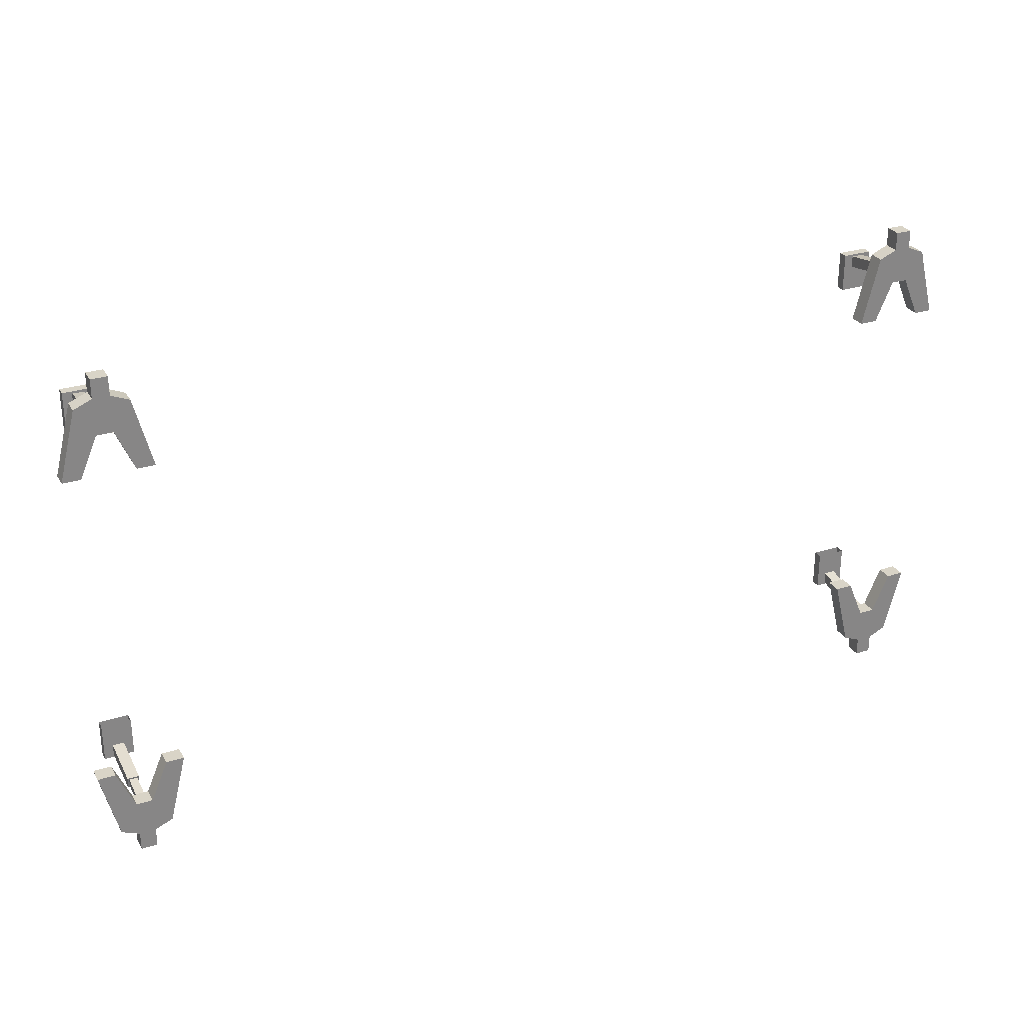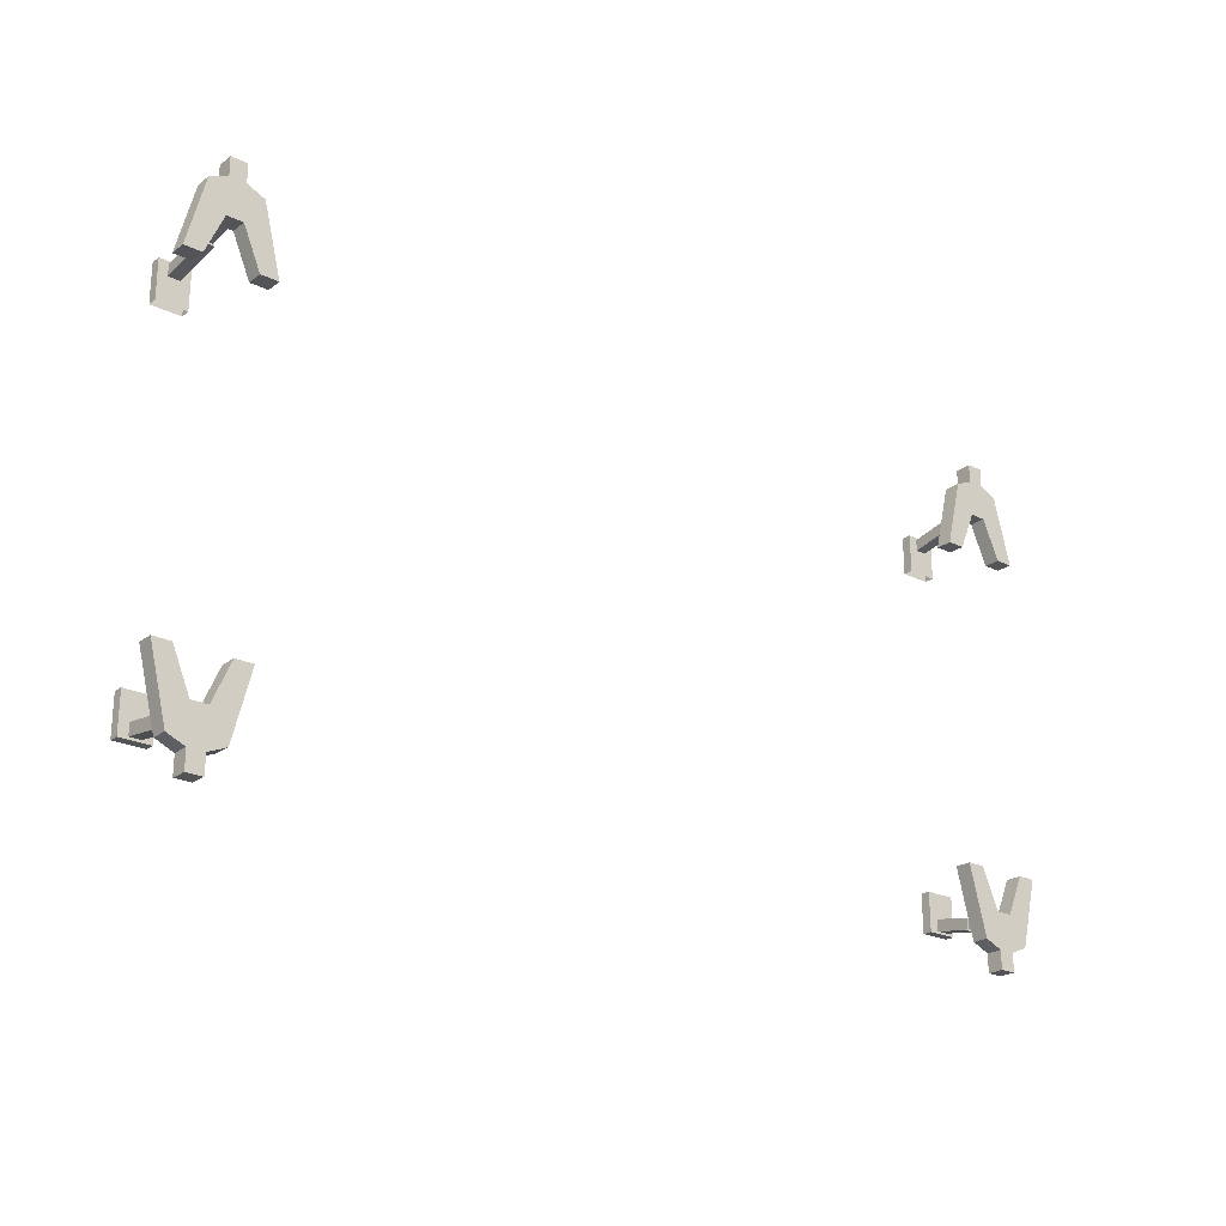
<metadata>
{"format":"obj","ext":"obj","renderer":"f3d","projection":"perspective","resolution":1024,"background":"white","views":[{"elev":28.5,"azim":-25.2,"up":"+Z"},{"elev":-23.3,"azim":-39.4,"up":"+Z"}]}
</metadata>
<code>
o Cube.047_Cube.031
v 1.202 0.1486 -0.688
v 1.202 0.1954 -0.688
v 1.202 0.1486 -0.7421
v 1.202 0.1954 -0.7421
v 1.248 0.1486 -0.688
v 1.248 0.1954 -0.688
v 1.248 0.1486 -0.7421
v 1.248 0.1954 -0.7421
v 1.202 0.1486 -0.584
v 1.202 0.1954 -0.584
v 1.248 0.1954 -0.584
v 1.248 0.1486 -0.584
v 1.15 0.1486 -0.6661
v 1.15 0.1954 -0.6661
v 1.3 0.1954 -0.6661
v 1.3 0.1486 -0.6661
v 1.152 0.1486 -0.4675
v 1.152 0.1954 -0.4675
v 1.298 0.1954 -0.4675
v 1.298 0.1486 -0.4675
v 1.1 0.1486 -0.4675
v 1.1 0.1954 -0.4675
v 1.35 0.1954 -0.4675
v 1.35 0.1486 -0.4675
v -1.1 0.1486 -0.4675
v -1.1 0.1954 -0.4675
v -1.35 0.1954 -0.4675
v -1.35 0.1486 -0.4675
v -1.152 0.1486 -0.4675
v -1.152 0.1954 -0.4675
v -1.298 0.1954 -0.4675
v -1.298 0.1486 -0.4675
v -1.15 0.1486 -0.6661
v -1.15 0.1954 -0.6661
v -1.3 0.1954 -0.6661
v -1.3 0.1486 -0.6661
v -1.202 0.1486 -0.584
v -1.202 0.1954 -0.584
v -1.248 0.1954 -0.584
v -1.248 0.1486 -0.584
v -1.202 0.1954 -0.7421
v -1.202 0.1486 -0.7421
v -1.202 0.1954 -0.688
v -1.202 0.1486 -0.688
v -1.248 0.1954 -0.7421
v -1.248 0.1486 -0.7421
v -1.248 0.1954 -0.688
v -1.248 0.1486 -0.688
v 1.213 0.175 -0.5918
v 1.213 0.2833 -0.5769
v 1.213 0.1782 -0.6152
v 1.213 0.2866 -0.6003
v 1.237 0.175 -0.5918
v 1.237 0.2833 -0.5769
v 1.237 0.1782 -0.6152
v 1.237 0.2866 -0.6003
v 1.208 0.2652 -0.5744
v 1.208 0.3759 -0.5532
v 1.208 0.2698 -0.6076
v 1.208 0.3805 -0.5864
v 1.242 0.2652 -0.5744
v 1.242 0.3759 -0.5532
v 1.242 0.2698 -0.6076
v 1.242 0.3805 -0.5864
v 1.181 0.3744 -0.4808
v 1.181 0.4024 -0.4808
v 1.181 0.3744 -0.594
v 1.181 0.4024 -0.594
v 1.269 0.3744 -0.4808
v 1.269 0.4024 -0.4808
v 1.269 0.3744 -0.594
v 1.269 0.4024 -0.594
v -1.237 0.175 -0.5918
v -1.237 0.2833 -0.5769
v -1.237 0.1782 -0.6152
v -1.237 0.2866 -0.6003
v -1.213 0.175 -0.5918
v -1.213 0.2833 -0.5769
v -1.213 0.1782 -0.6152
v -1.213 0.2866 -0.6003
v -1.242 0.2652 -0.5744
v -1.242 0.4188 -0.5532
v -1.242 0.2698 -0.6076
v -1.242 0.4234 -0.5864
v -1.208 0.2652 -0.5744
v -1.208 0.4188 -0.5532
v -1.208 0.2698 -0.6076
v -1.208 0.4234 -0.5864
v -1.269 0.4173 -0.4808
v -1.269 0.4453 -0.4808
v -1.269 0.4173 -0.594
v -1.269 0.4453 -0.594
v -1.181 0.4173 -0.4808
v -1.181 0.4453 -0.4808
v -1.181 0.4173 -0.594
v -1.181 0.4453 -0.594
v 1.202 0.1486 0.688
v 1.202 0.1954 0.688
v 1.202 0.1486 0.7421
v 1.202 0.1954 0.7421
v 1.248 0.1486 0.688
v 1.248 0.1954 0.688
v 1.248 0.1486 0.7421
v 1.248 0.1954 0.7421
v 1.202 0.1486 0.584
v 1.202 0.1954 0.584
v 1.248 0.1954 0.584
v 1.248 0.1486 0.584
v 1.15 0.1486 0.6661
v 1.15 0.1954 0.6661
v 1.3 0.1954 0.6661
v 1.3 0.1486 0.6661
v 1.152 0.1486 0.4675
v 1.152 0.1954 0.4675
v 1.298 0.1954 0.4675
v 1.298 0.1486 0.4675
v 1.1 0.1486 0.4675
v 1.1 0.1954 0.4675
v 1.35 0.1954 0.4675
v 1.35 0.1486 0.4675
v -1.1 0.1486 0.4675
v -1.1 0.1954 0.4675
v -1.35 0.1954 0.4675
v -1.35 0.1486 0.4675
v -1.152 0.1486 0.4675
v -1.152 0.1954 0.4675
v -1.298 0.1954 0.4675
v -1.298 0.1486 0.4675
v -1.15 0.1486 0.6661
v -1.15 0.1954 0.6661
v -1.3 0.1954 0.6661
v -1.3 0.1486 0.6661
v -1.202 0.1486 0.584
v -1.202 0.1954 0.584
v -1.248 0.1954 0.584
v -1.248 0.1486 0.584
v -1.202 0.1954 0.7421
v -1.202 0.1486 0.7421
v -1.202 0.1954 0.688
v -1.202 0.1486 0.688
v -1.248 0.1954 0.7421
v -1.248 0.1486 0.7421
v -1.248 0.1954 0.688
v -1.248 0.1486 0.688
v 1.213 0.175 0.5918
v 1.213 0.2833 0.5769
v 1.213 0.1782 0.6152
v 1.213 0.2866 0.6003
v 1.237 0.175 0.5918
v 1.237 0.2833 0.5769
v 1.237 0.1782 0.6152
v 1.237 0.2866 0.6003
v 1.208 0.2652 0.5744
v 1.208 0.3759 0.5532
v 1.208 0.2698 0.6076
v 1.208 0.3805 0.5864
v 1.242 0.2652 0.5744
v 1.242 0.3759 0.5532
v 1.242 0.2698 0.6076
v 1.242 0.3805 0.5864
v 1.181 0.3744 0.4808
v 1.181 0.4024 0.4808
v 1.181 0.3744 0.594
v 1.181 0.4024 0.594
v 1.269 0.3744 0.4808
v 1.269 0.4024 0.4808
v 1.269 0.3744 0.594
v 1.269 0.4024 0.594
v -1.237 0.175 0.5918
v -1.237 0.2833 0.5769
v -1.237 0.1782 0.6152
v -1.237 0.2866 0.6003
v -1.213 0.175 0.5918
v -1.213 0.2833 0.5769
v -1.213 0.1782 0.6152
v -1.213 0.2866 0.6003
v -1.242 0.2652 0.5744
v -1.242 0.4188 0.5532
v -1.242 0.2698 0.6076
v -1.242 0.4234 0.5864
v -1.208 0.2652 0.5744
v -1.208 0.4188 0.5532
v -1.208 0.2698 0.6076
v -1.208 0.4234 0.5864
v -1.269 0.4173 0.4808
v -1.269 0.4453 0.4808
v -1.269 0.4173 0.594
v -1.269 0.4453 0.594
v -1.181 0.4173 0.4808
v -1.181 0.4453 0.4808
v -1.181 0.4173 0.594
v -1.181 0.4453 0.594
v 1.202 0.1486 -0.7421
v 1.202 0.1486 -0.7421
v 1.202 0.1486 -0.688
v 1.202 0.1486 -0.688
v 1.202 0.1954 -0.688
v 1.202 0.1954 -0.688
v 1.202 0.1954 -0.7421
v 1.202 0.1954 -0.7421
v 1.248 0.1486 -0.7421
v 1.248 0.1486 -0.7421
v 1.248 0.1954 -0.7421
v 1.248 0.1954 -0.7421
v 1.248 0.1486 -0.688
v 1.248 0.1486 -0.688
v 1.248 0.1954 -0.688
v 1.248 0.1954 -0.688
v 1.202 0.1486 -0.584
v 1.202 0.1486 -0.584
v 1.202 0.1954 -0.584
v 1.202 0.1954 -0.584
v 1.248 0.1954 -0.584
v 1.248 0.1954 -0.584
v 1.248 0.1486 -0.584
v 1.248 0.1486 -0.584
v 1.15 0.1486 -0.6661
v 1.15 0.1486 -0.6661
v 1.15 0.1954 -0.6661
v 1.15 0.1954 -0.6661
v 1.3 0.1954 -0.6661
v 1.3 0.1954 -0.6661
v 1.3 0.1486 -0.6661
v 1.3 0.1486 -0.6661
v 1.35 0.1954 -0.4675
v 1.35 0.1954 -0.4675
v 1.1 0.1954 -0.4675
v 1.1 0.1954 -0.4675
v 1.152 0.1486 -0.4675
v 1.152 0.1486 -0.4675
v 1.152 0.1954 -0.4675
v 1.152 0.1954 -0.4675
v 1.298 0.1954 -0.4675
v 1.298 0.1954 -0.4675
v 1.298 0.1486 -0.4675
v 1.298 0.1486 -0.4675
v 1.1 0.1486 -0.4675
v 1.1 0.1486 -0.4675
v 1.35 0.1486 -0.4675
v 1.35 0.1486 -0.4675
v -1.3 0.1486 -0.6661
v -1.3 0.1486 -0.6661
v -1.35 0.1486 -0.4675
v -1.35 0.1486 -0.4675
v -1.298 0.1954 -0.4675
v -1.298 0.1954 -0.4675
v -1.248 0.1954 -0.584
v -1.248 0.1954 -0.584
v -1.202 0.1954 -0.584
v -1.202 0.1954 -0.584
v -1.152 0.1954 -0.4675
v -1.152 0.1954 -0.4675
v -1.298 0.1486 -0.4675
v -1.298 0.1486 -0.4675
v -1.1 0.1954 -0.4675
v -1.1 0.1954 -0.4675
v -1.35 0.1954 -0.4675
v -1.35 0.1954 -0.4675
v -1.3 0.1954 -0.6661
v -1.3 0.1954 -0.6661
v -1.1 0.1486 -0.4675
v -1.1 0.1486 -0.4675
v -1.152 0.1486 -0.4675
v -1.152 0.1486 -0.4675
v -1.15 0.1486 -0.6661
v -1.15 0.1486 -0.6661
v -1.202 0.1954 -0.688
v -1.202 0.1954 -0.688
v -1.15 0.1954 -0.6661
v -1.15 0.1954 -0.6661
v -1.202 0.1486 -0.584
v -1.202 0.1486 -0.584
v -1.202 0.1486 -0.688
v -1.202 0.1486 -0.688
v -1.248 0.1486 -0.688
v -1.248 0.1486 -0.688
v -1.248 0.1486 -0.584
v -1.248 0.1486 -0.584
v -1.202 0.1486 -0.7421
v -1.202 0.1486 -0.7421
v -1.248 0.1486 -0.7421
v -1.248 0.1486 -0.7421
v -1.248 0.1954 -0.688
v -1.248 0.1954 -0.688
v -1.248 0.1954 -0.7421
v -1.248 0.1954 -0.7421
v -1.202 0.1954 -0.7421
v -1.202 0.1954 -0.7421
v 1.213 0.1782 -0.6152
v 1.213 0.1782 -0.6152
v 1.213 0.175 -0.5918
v 1.213 0.175 -0.5918
v 1.213 0.2833 -0.5769
v 1.213 0.2833 -0.5769
v 1.213 0.2866 -0.6003
v 1.213 0.2866 -0.6003
v 1.237 0.1782 -0.6152
v 1.237 0.1782 -0.6152
v 1.237 0.2866 -0.6003
v 1.237 0.2866 -0.6003
v 1.237 0.175 -0.5918
v 1.237 0.175 -0.5918
v 1.237 0.2833 -0.5769
v 1.237 0.2833 -0.5769
v 1.208 0.2698 -0.6076
v 1.208 0.2698 -0.6076
v 1.208 0.2652 -0.5744
v 1.208 0.2652 -0.5744
v 1.208 0.3759 -0.5532
v 1.208 0.3759 -0.5532
v 1.208 0.3805 -0.5864
v 1.208 0.3805 -0.5864
v 1.242 0.2698 -0.6076
v 1.242 0.2698 -0.6076
v 1.242 0.3805 -0.5864
v 1.242 0.3805 -0.5864
v 1.242 0.2652 -0.5744
v 1.242 0.2652 -0.5744
v 1.242 0.3759 -0.5532
v 1.242 0.3759 -0.5532
v 1.181 0.3744 -0.594
v 1.181 0.3744 -0.594
v 1.181 0.3744 -0.4808
v 1.181 0.4024 -0.4808
v 1.181 0.4024 -0.594
v 1.181 0.4024 -0.594
v 1.269 0.3744 -0.594
v 1.269 0.3744 -0.594
v 1.269 0.4024 -0.594
v 1.269 0.4024 -0.594
v 1.269 0.3744 -0.4808
v 1.269 0.4024 -0.4808
v -1.237 0.1782 -0.6152
v -1.237 0.1782 -0.6152
v -1.237 0.175 -0.5918
v -1.237 0.175 -0.5918
v -1.237 0.2833 -0.5769
v -1.237 0.2833 -0.5769
v -1.237 0.2866 -0.6003
v -1.237 0.2866 -0.6003
v -1.213 0.1782 -0.6152
v -1.213 0.1782 -0.6152
v -1.213 0.2866 -0.6003
v -1.213 0.2866 -0.6003
v -1.213 0.175 -0.5918
v -1.213 0.175 -0.5918
v -1.213 0.2833 -0.5769
v -1.213 0.2833 -0.5769
v -1.242 0.2698 -0.6076
v -1.242 0.2698 -0.6076
v -1.242 0.2652 -0.5744
v -1.242 0.2652 -0.5744
v -1.242 0.4188 -0.5532
v -1.242 0.4188 -0.5532
v -1.242 0.4234 -0.5864
v -1.242 0.4234 -0.5864
v -1.208 0.2698 -0.6076
v -1.208 0.2698 -0.6076
v -1.208 0.4234 -0.5864
v -1.208 0.4234 -0.5864
v -1.208 0.2652 -0.5744
v -1.208 0.2652 -0.5744
v -1.208 0.4188 -0.5532
v -1.208 0.4188 -0.5532
v -1.269 0.4173 -0.594
v -1.269 0.4173 -0.594
v -1.269 0.4173 -0.4808
v -1.269 0.4453 -0.4808
v -1.269 0.4453 -0.594
v -1.269 0.4453 -0.594
v -1.181 0.4173 -0.594
v -1.181 0.4173 -0.594
v -1.181 0.4453 -0.594
v -1.181 0.4453 -0.594
v -1.181 0.4173 -0.4808
v -1.181 0.4453 -0.4808
v 1.202 0.1486 0.7421
v 1.202 0.1486 0.7421
v 1.202 0.1486 0.688
v 1.202 0.1486 0.688
v 1.202 0.1954 0.688
v 1.202 0.1954 0.688
v 1.202 0.1954 0.7421
v 1.202 0.1954 0.7421
v 1.248 0.1486 0.7421
v 1.248 0.1486 0.7421
v 1.248 0.1954 0.7421
v 1.248 0.1954 0.7421
v 1.248 0.1486 0.688
v 1.248 0.1486 0.688
v 1.248 0.1954 0.688
v 1.248 0.1954 0.688
v 1.202 0.1486 0.584
v 1.202 0.1486 0.584
v 1.202 0.1954 0.584
v 1.202 0.1954 0.584
v 1.248 0.1954 0.584
v 1.248 0.1954 0.584
v 1.248 0.1486 0.584
v 1.248 0.1486 0.584
v 1.15 0.1486 0.6661
v 1.15 0.1486 0.6661
v 1.15 0.1954 0.6661
v 1.15 0.1954 0.6661
v 1.3 0.1954 0.6661
v 1.3 0.1954 0.6661
v 1.3 0.1486 0.6661
v 1.3 0.1486 0.6661
v 1.35 0.1954 0.4675
v 1.35 0.1954 0.4675
v 1.1 0.1954 0.4675
v 1.1 0.1954 0.4675
v 1.152 0.1486 0.4675
v 1.152 0.1486 0.4675
v 1.152 0.1954 0.4675
v 1.152 0.1954 0.4675
v 1.298 0.1954 0.4675
v 1.298 0.1954 0.4675
v 1.298 0.1486 0.4675
v 1.298 0.1486 0.4675
v 1.1 0.1486 0.4675
v 1.1 0.1486 0.4675
v 1.35 0.1486 0.4675
v 1.35 0.1486 0.4675
v -1.3 0.1486 0.6661
v -1.3 0.1486 0.6661
v -1.35 0.1486 0.4675
v -1.35 0.1486 0.4675
v -1.298 0.1954 0.4675
v -1.298 0.1954 0.4675
v -1.248 0.1954 0.584
v -1.248 0.1954 0.584
v -1.202 0.1954 0.584
v -1.202 0.1954 0.584
v -1.152 0.1954 0.4675
v -1.152 0.1954 0.4675
v -1.298 0.1486 0.4675
v -1.298 0.1486 0.4675
v -1.1 0.1954 0.4675
v -1.1 0.1954 0.4675
v -1.35 0.1954 0.4675
v -1.35 0.1954 0.4675
v -1.3 0.1954 0.6661
v -1.3 0.1954 0.6661
v -1.1 0.1486 0.4675
v -1.1 0.1486 0.4675
v -1.152 0.1486 0.4675
v -1.152 0.1486 0.4675
v -1.15 0.1486 0.6661
v -1.15 0.1486 0.6661
v -1.202 0.1954 0.688
v -1.202 0.1954 0.688
v -1.15 0.1954 0.6661
v -1.15 0.1954 0.6661
v -1.202 0.1486 0.584
v -1.202 0.1486 0.584
v -1.202 0.1486 0.688
v -1.202 0.1486 0.688
v -1.248 0.1486 0.688
v -1.248 0.1486 0.688
v -1.248 0.1486 0.584
v -1.248 0.1486 0.584
v -1.202 0.1486 0.7421
v -1.202 0.1486 0.7421
v -1.248 0.1486 0.7421
v -1.248 0.1486 0.7421
v -1.248 0.1954 0.688
v -1.248 0.1954 0.688
v -1.248 0.1954 0.7421
v -1.248 0.1954 0.7421
v -1.202 0.1954 0.7421
v -1.202 0.1954 0.7421
v 1.213 0.1782 0.6152
v 1.213 0.1782 0.6152
v 1.213 0.175 0.5918
v 1.213 0.175 0.5918
v 1.213 0.2833 0.5769
v 1.213 0.2833 0.5769
v 1.213 0.2866 0.6003
v 1.213 0.2866 0.6003
v 1.237 0.1782 0.6152
v 1.237 0.1782 0.6152
v 1.237 0.2866 0.6003
v 1.237 0.2866 0.6003
v 1.237 0.175 0.5918
v 1.237 0.175 0.5918
v 1.237 0.2833 0.5769
v 1.237 0.2833 0.5769
v 1.208 0.2698 0.6076
v 1.208 0.2698 0.6076
v 1.208 0.2652 0.5744
v 1.208 0.2652 0.5744
v 1.208 0.3759 0.5532
v 1.208 0.3759 0.5532
v 1.208 0.3805 0.5864
v 1.208 0.3805 0.5864
v 1.242 0.2698 0.6076
v 1.242 0.2698 0.6076
v 1.242 0.3805 0.5864
v 1.242 0.3805 0.5864
v 1.242 0.2652 0.5744
v 1.242 0.2652 0.5744
v 1.242 0.3759 0.5532
v 1.242 0.3759 0.5532
v 1.181 0.3744 0.594
v 1.181 0.3744 0.594
v 1.181 0.3744 0.4808
v 1.181 0.4024 0.4808
v 1.181 0.4024 0.594
v 1.181 0.4024 0.594
v 1.269 0.3744 0.594
v 1.269 0.3744 0.594
v 1.269 0.4024 0.594
v 1.269 0.4024 0.594
v 1.269 0.3744 0.4808
v 1.269 0.4024 0.4808
v -1.237 0.1782 0.6152
v -1.237 0.1782 0.6152
v -1.237 0.175 0.5918
v -1.237 0.175 0.5918
v -1.237 0.2833 0.5769
v -1.237 0.2833 0.5769
v -1.237 0.2866 0.6003
v -1.237 0.2866 0.6003
v -1.213 0.1782 0.6152
v -1.213 0.1782 0.6152
v -1.213 0.2866 0.6003
v -1.213 0.2866 0.6003
v -1.213 0.175 0.5918
v -1.213 0.175 0.5918
v -1.213 0.2833 0.5769
v -1.213 0.2833 0.5769
v -1.242 0.2698 0.6076
v -1.242 0.2698 0.6076
v -1.242 0.2652 0.5744
v -1.242 0.2652 0.5744
v -1.242 0.4188 0.5532
v -1.242 0.4188 0.5532
v -1.242 0.4234 0.5864
v -1.242 0.4234 0.5864
v -1.208 0.2698 0.6076
v -1.208 0.2698 0.6076
v -1.208 0.4234 0.5864
v -1.208 0.4234 0.5864
v -1.208 0.2652 0.5744
v -1.208 0.2652 0.5744
v -1.208 0.4188 0.5532
v -1.208 0.4188 0.5532
v -1.269 0.4173 0.594
v -1.269 0.4173 0.594
v -1.269 0.4173 0.4808
v -1.269 0.4453 0.4808
v -1.269 0.4453 0.594
v -1.269 0.4453 0.594
v -1.181 0.4173 0.594
v -1.181 0.4173 0.594
v -1.181 0.4453 0.594
v -1.181 0.4453 0.594
v -1.181 0.4173 0.4808
v -1.181 0.4453 0.4808
f 197 193 195
f 200 201 194
f 204 205 202
f 216 206 224
f 7 196 3
f 4 208 8
f 213 209 215
f 212 198 220
f 206 210 196
f 198 214 208
f 12 233 11
f 6 223 5
f 196 210 218
f 208 214 222
f 1 219 2
f 214 225 222
f 236 226 19
f 231 237 229
f 13 227 14
f 216 240 20
f 212 22 232
f 210 21 218
f 10 17 9
f 15 24 16
f 247 254 278
f 249 255 269
f 276 35 284
f 275 277 242
f 270 262 265
f 241 257 259
f 283 249 267
f 263 26 252
f 248 258 246
f 31 244 253
f 250 40 272
f 267 249 269
f 271 25 264
f 268 33 274
f 277 28 242
f 285 267 287
f 47 282 48
f 45 280 281
f 271 273 266
f 279 275 46
f 248 283 260
f 273 277 275
f 37 30 38
f 41 44 42
f 291 295 289
f 296 297 290
f 300 301 298
f 304 292 302
f 55 49 51
f 52 54 56
f 307 311 305
f 312 313 306
f 316 317 314
f 320 308 318
f 63 57 59
f 60 62 64
f 324 321 323
f 326 327 322
f 330 331 328
f 71 65 67
f 68 70 72
f 335 339 333
f 340 341 334
f 344 345 342
f 348 336 346
f 79 73 75
f 76 78 80
f 351 355 349
f 356 357 350
f 358 363 361
f 364 352 362
f 87 81 83
f 84 86 88
f 368 365 367
f 370 371 366
f 374 375 372
f 95 89 91
f 92 94 96
f 377 381 379
f 385 384 378
f 389 388 386
f 400 408 390
f 380 103 99
f 392 100 104
f 393 397 399
f 396 404 382
f 394 390 380
f 398 382 392
f 417 108 107
f 407 102 101
f 380 402 394
f 392 406 398
f 403 97 98
f 409 398 406
f 410 420 115
f 421 415 413
f 411 109 110
f 400 424 408
f 396 118 404
f 117 394 402
f 113 106 105
f 120 111 112
f 438 431 462
f 439 433 453
f 131 460 468
f 459 426 461
f 446 454 449
f 441 425 443
f 433 467 451
f 122 447 436
f 432 442 444
f 428 127 437
f 136 434 456
f 451 453 433
f 455 121 450
f 129 452 458
f 124 461 426
f 451 469 471
f 466 143 144
f 464 141 465
f 455 450 457
f 459 463 142
f 432 444 467
f 461 457 459
f 126 133 134
f 140 137 138
f 473 477 475
f 481 480 474
f 485 484 482
f 476 488 486
f 145 151 147
f 150 148 152
f 491 495 493
f 497 496 490
f 501 500 498
f 492 504 502
f 153 159 155
f 158 156 160
f 505 508 507
f 511 510 506
f 515 514 512
f 161 167 163
f 166 164 168
f 517 521 519
f 525 524 518
f 529 528 526
f 520 532 530
f 169 175 171
f 174 172 176
f 533 537 535
f 541 540 534
f 542 547 544
f 536 548 546
f 177 183 179
f 182 180 184
f 549 552 551
f 555 554 550
f 559 558 556
f 185 191 187
f 190 188 192
f 197 199 193
f 200 203 201
f 204 207 205
f 7 206 196
f 4 198 208
f 213 211 209
f 206 216 210
f 198 212 214
f 12 235 233
f 6 221 223
f 1 217 219
f 214 234 225
f 236 239 226
f 231 228 237
f 13 238 227
f 216 224 240
f 212 220 22
f 210 230 21
f 10 18 17
f 15 23 24
f 247 245 254
f 249 251 255
f 276 36 35
f 270 256 262
f 241 243 257
f 283 248 249
f 263 261 26
f 248 260 258
f 31 27 244
f 250 39 40
f 271 266 25
f 268 34 33
f 277 32 28
f 285 283 267
f 47 286 282
f 45 288 280
f 279 273 275
f 273 271 277
f 37 29 30
f 41 43 44
f 291 293 295
f 296 299 297
f 300 303 301
f 304 294 292
f 55 53 49
f 52 50 54
f 307 309 311
f 312 315 313
f 316 319 317
f 320 310 308
f 63 61 57
f 60 58 62
f 324 325 321
f 326 329 327
f 330 332 331
f 71 69 65
f 68 66 70
f 335 337 339
f 340 343 341
f 344 347 345
f 348 338 336
f 79 77 73
f 76 74 78
f 351 353 355
f 356 359 357
f 358 360 363
f 364 354 352
f 87 85 81
f 84 82 86
f 368 369 365
f 370 373 371
f 374 376 375
f 95 93 89
f 92 90 94
f 377 383 381
f 385 387 384
f 389 391 388
f 380 390 103
f 392 382 100
f 393 395 397
f 394 400 390
f 398 396 382
f 417 419 108
f 407 405 102
f 403 401 97
f 409 418 398
f 410 423 420
f 421 412 415
f 411 422 109
f 400 116 424
f 396 416 118
f 117 414 394
f 113 114 106
f 120 119 111
f 438 429 431
f 439 435 433
f 131 132 460
f 446 440 454
f 441 427 425
f 433 432 467
f 122 445 447
f 432 430 442
f 428 123 127
f 136 135 434
f 455 448 121
f 129 130 452
f 124 128 461
f 451 467 469
f 466 470 143
f 464 472 141
f 459 457 463
f 461 455 457
f 126 125 133
f 140 139 137
f 473 479 477
f 481 483 480
f 485 487 484
f 476 478 488
f 145 149 151
f 150 146 148
f 491 489 495
f 497 499 496
f 501 503 500
f 492 494 504
f 153 157 159
f 158 154 156
f 505 509 508
f 511 513 510
f 515 516 514
f 161 165 167
f 166 162 164
f 517 523 521
f 525 527 524
f 529 531 528
f 520 522 532
f 169 173 175
f 174 170 172
f 533 539 537
f 541 543 540
f 542 545 547
f 536 538 548
f 177 181 183
f 182 178 180
f 549 553 552
f 555 557 554
f 559 560 558
f 185 189 191
f 190 186 188

</code>
